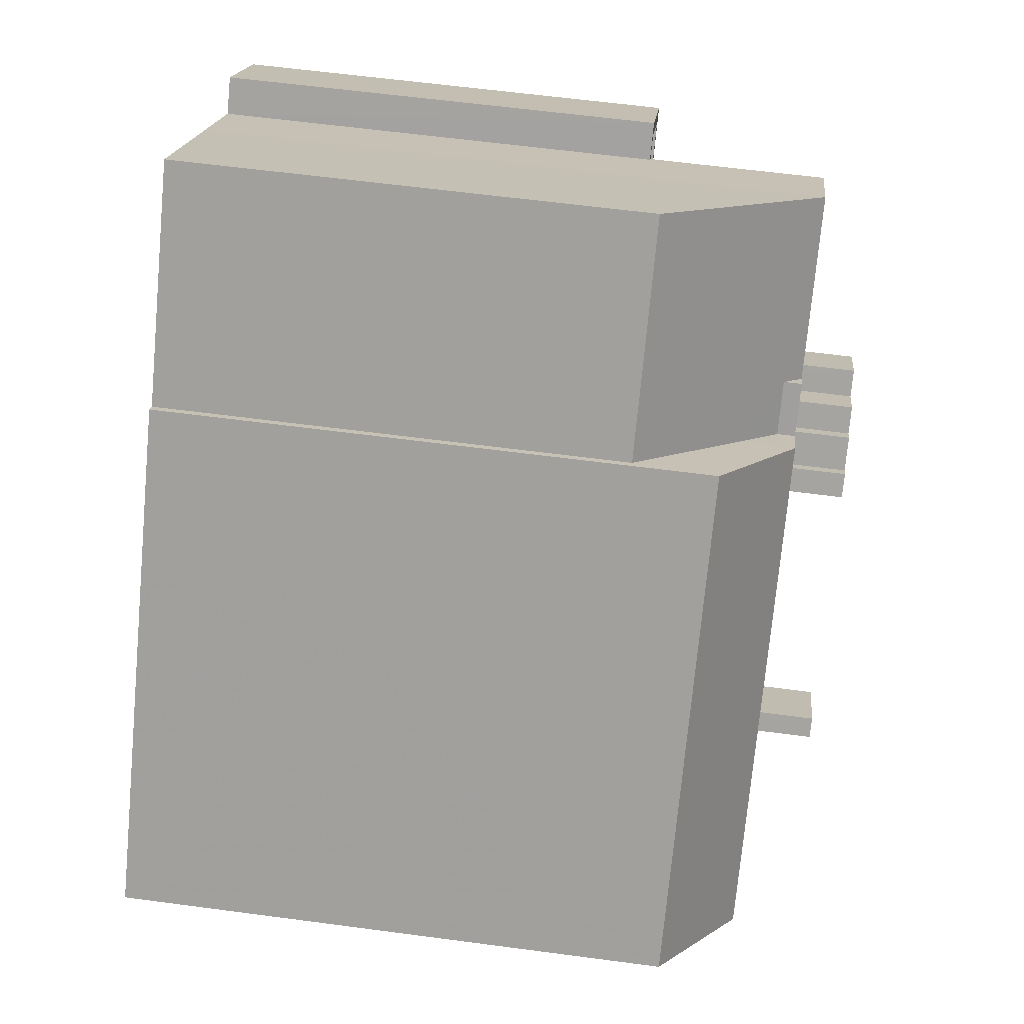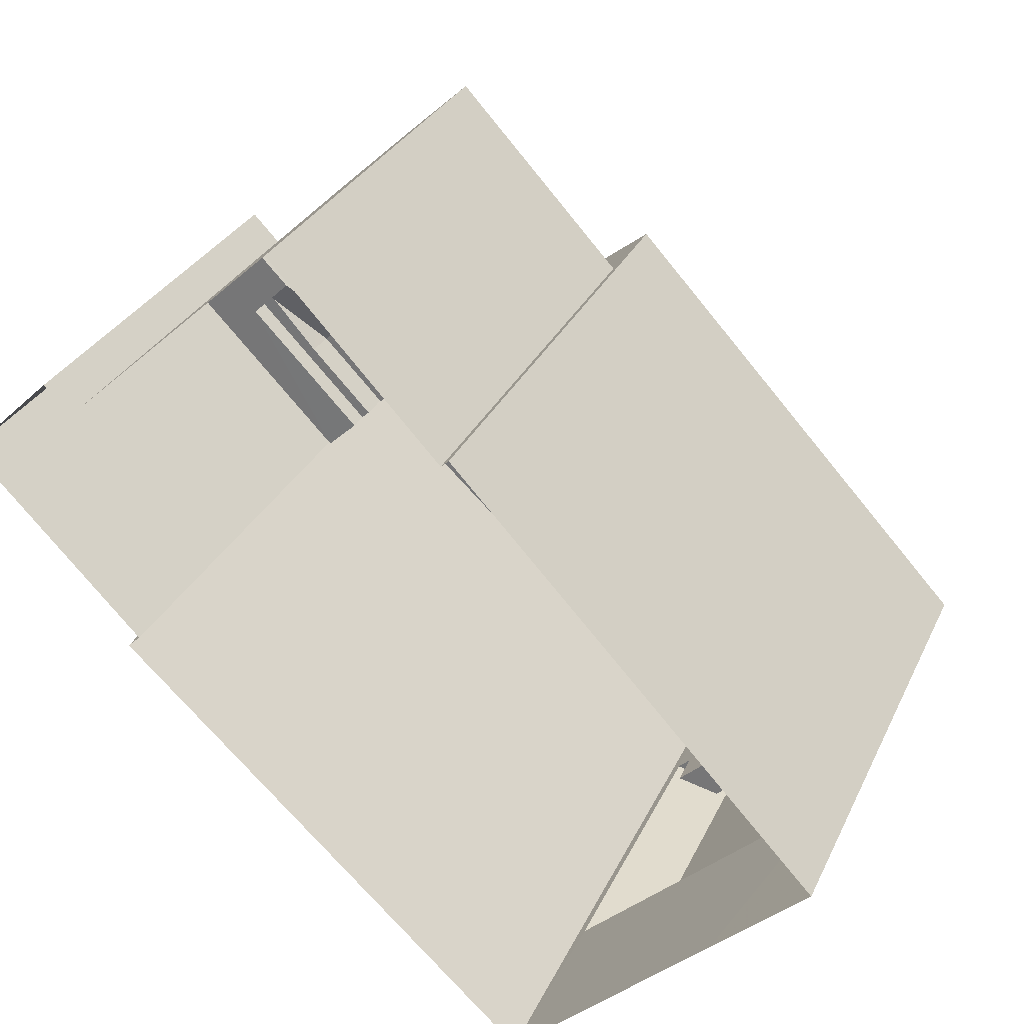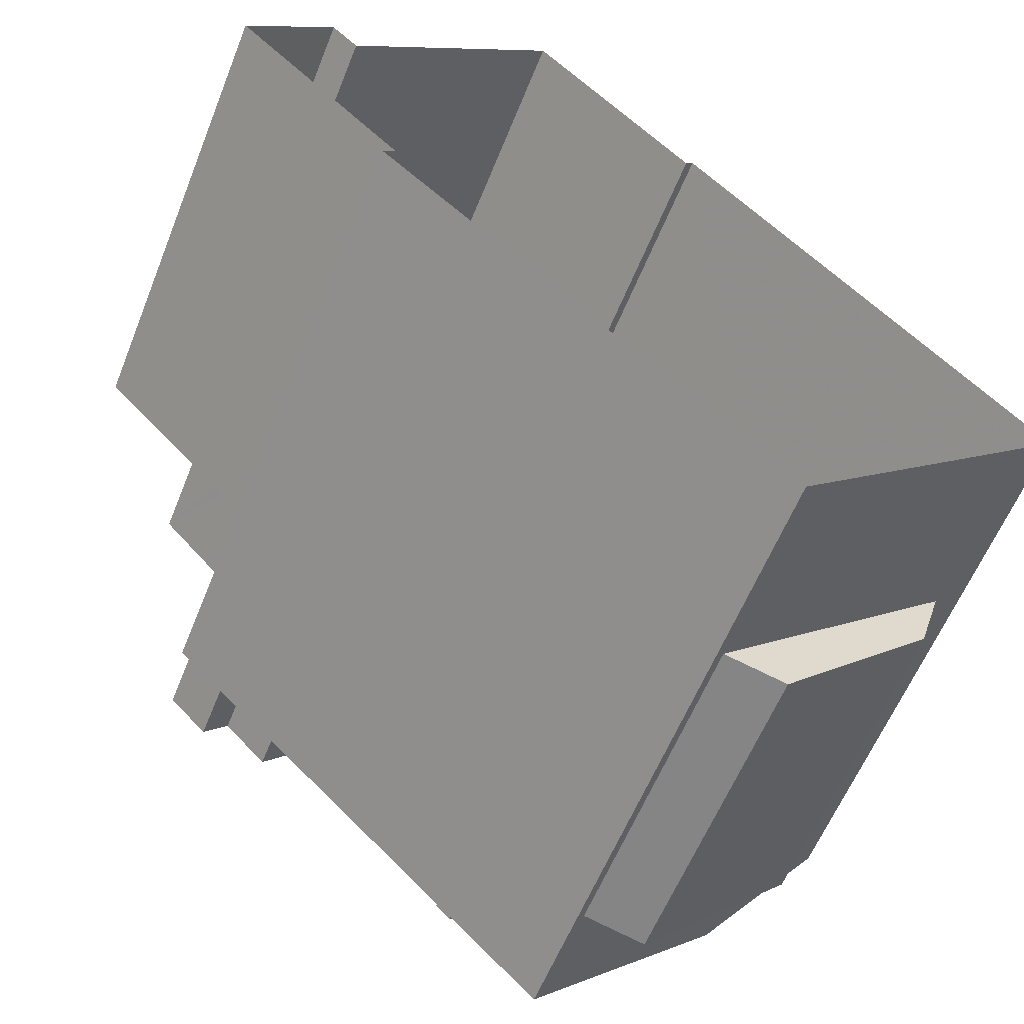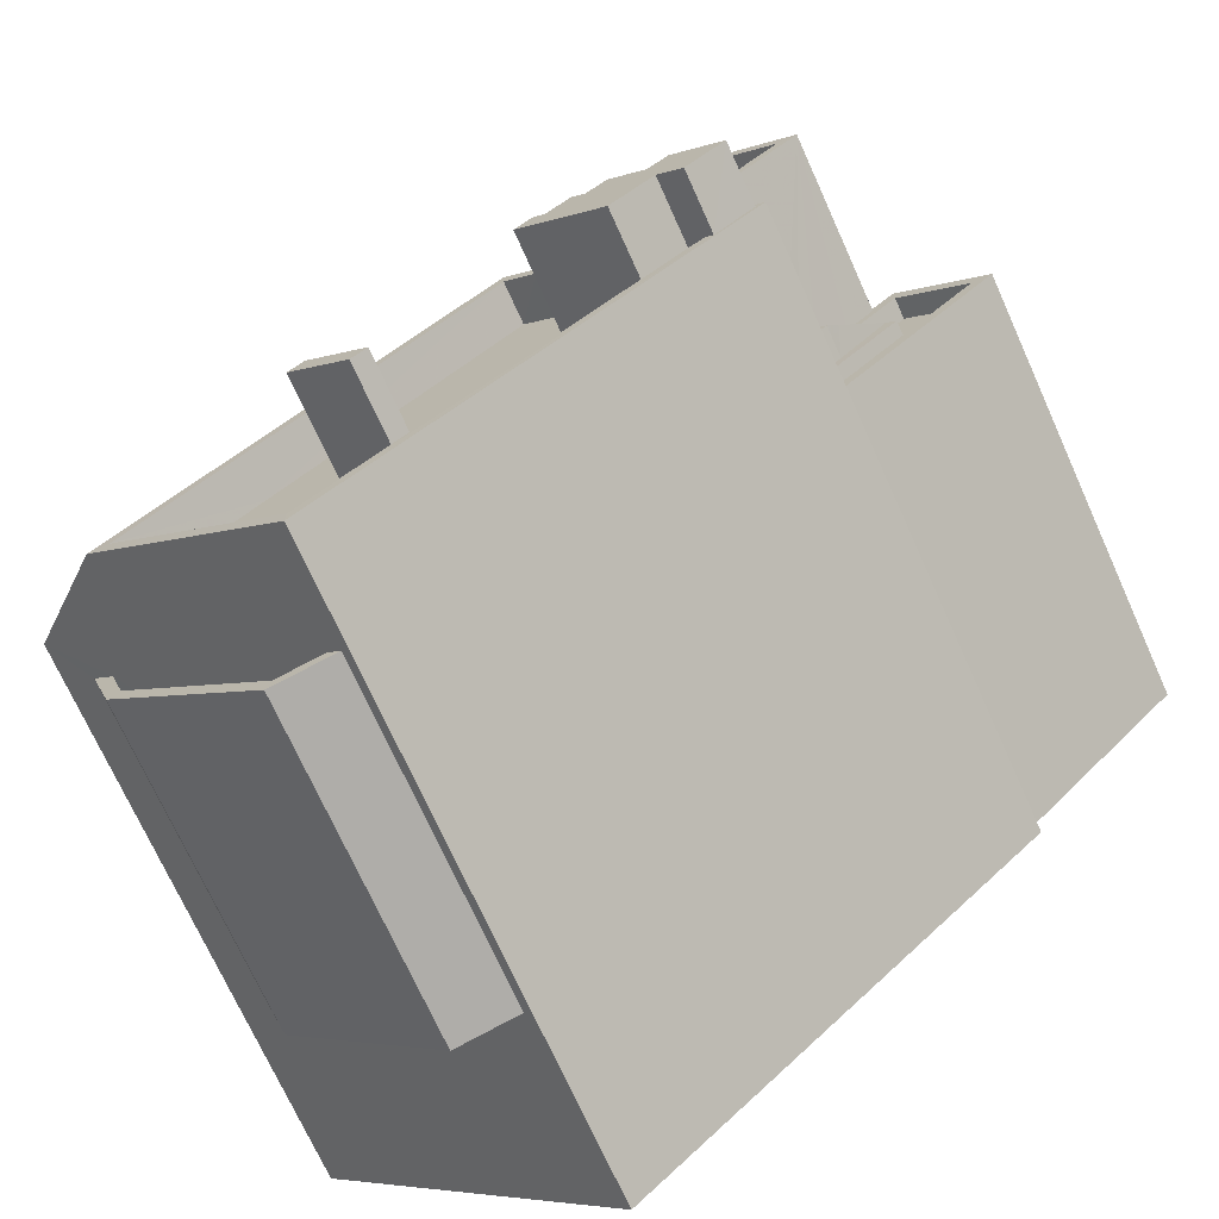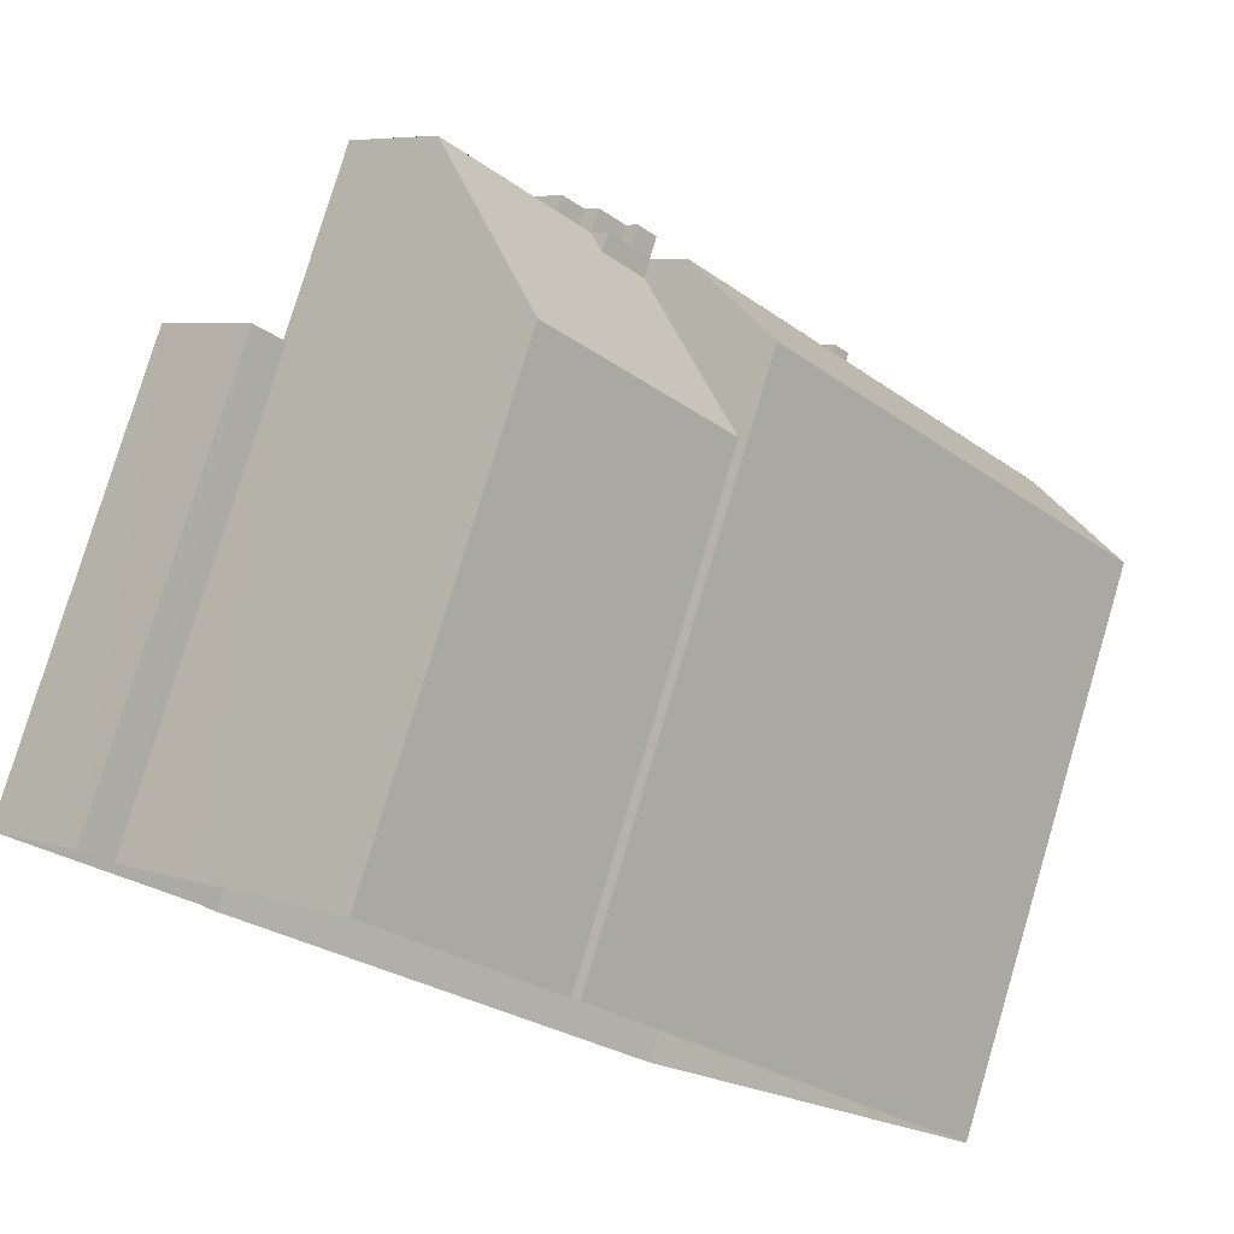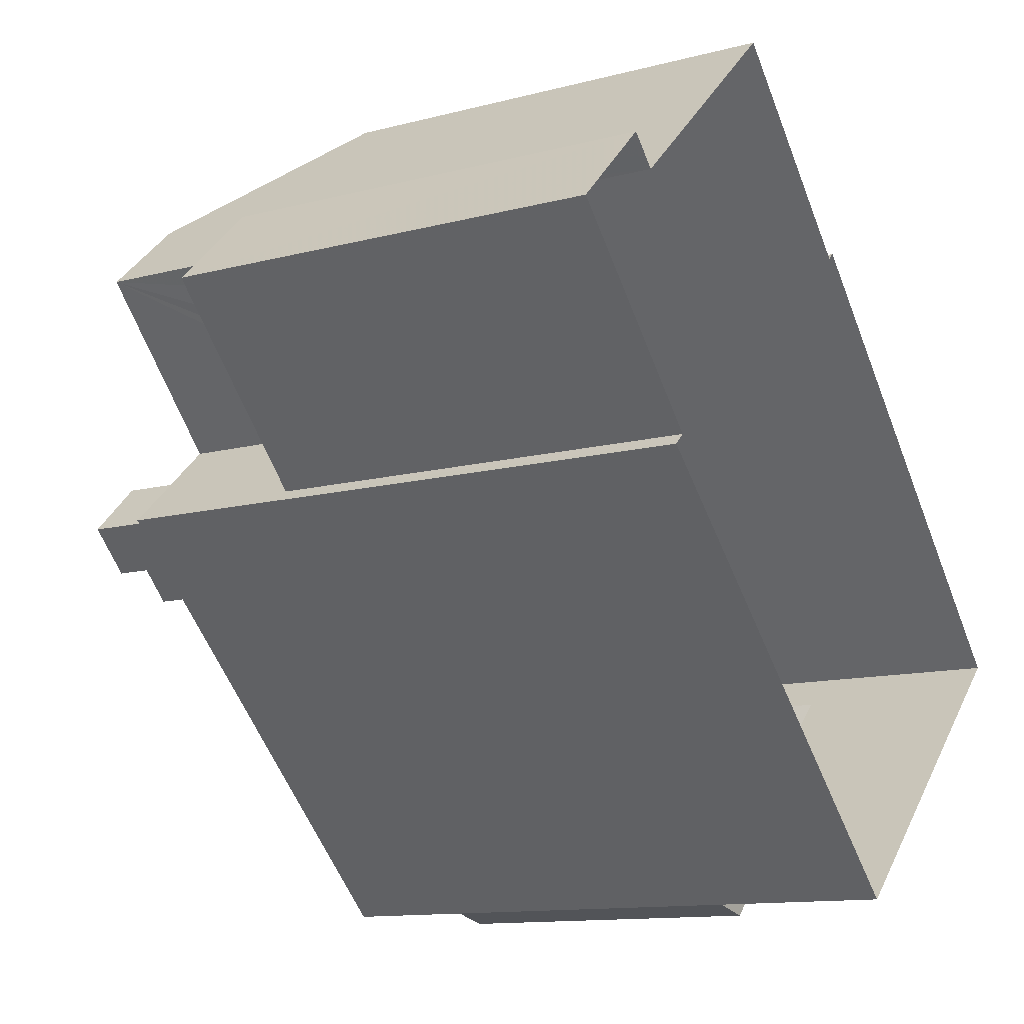
<metadata>
{"format":"obj","ext":"obj","renderer":"f3d","projection":"perspective","resolution":1024,"background":"white","views":[{"elev":60.4,"azim":-82.2,"up":"+Y"},{"elev":29.2,"azim":-158.8,"up":"+Y"},{"elev":-59.2,"azim":158.3,"up":"+Y"},{"elev":-72.0,"azim":24.3,"up":"+Y"},{"elev":79.1,"azim":-163.4,"up":"+Y"},{"elev":-12.1,"azim":122.2,"up":"+Y"}]}
</metadata>
<code>
v -9554 -3.709e+04 30.06
v -9560 -3.71e+04 30.07
v -9562 -3.71e+04 30.07
v -9554 -3.709e+04 30.06
v -9547 -3.71e+04 30.06
v -9555 -3.71e+04 30.06
v -9547 -3.71e+04 30.06
v -9551 -3.709e+04 30.06
v -9548 -3.709e+04 30.06
v -9546 -3.709e+04 30.06
v -9544 -3.709e+04 30.06
v -9546 -3.709e+04 30.06
v -9561 -3.71e+04 34
v -9560 -3.71e+04 34
v -9560 -3.71e+04 34
v -9557 -3.711e+04 33.99
v -9556 -3.71e+04 33.99
v -9547 -3.709e+04 39.43
v -9547 -3.709e+04 39.43
v -9547 -3.709e+04 39.02
v -9547 -3.709e+04 39.56
v -9548 -3.709e+04 39.56
v -9546 -3.709e+04 39.02
v -9547 -3.709e+04 38.88
v -9546 -3.709e+04 38.88
v -9546 -3.709e+04 39.33
v -9546 -3.709e+04 39.33
v -9546 -3.709e+04 39.47
v -9547 -3.709e+04 39.88
v -9547 -3.709e+04 39.88
v -9547 -3.709e+04 40.01
v -9547 -3.709e+04 40.01
v -9548 -3.709e+04 40.01
v -9548 -3.709e+04 40.01
v -9547 -3.709e+04 39.88
v -9547 -3.709e+04 39.88
v -9547 -3.709e+04 39.7
v -9547 -3.709e+04 39.47
v -9547 -3.709e+04 39.33
v -9547 -3.709e+04 39.33
v -9548 -3.71e+04 39.56
v -9549 -3.71e+04 39.56
v -9548 -3.71e+04 40.01
v -9548 -3.71e+04 40.01
v -9549 -3.71e+04 40.01
v -9549 -3.71e+04 40.01
v -9546 -3.709e+04 38.88
v -9546 -3.709e+04 38.88
v -9544 -3.709e+04 38.88
v -9547 -3.71e+04 38.88
v -9548 -3.71e+04 38.88
v -9547 -3.709e+04 39.33
v -9546 -3.709e+04 39.33
v -9548 -3.71e+04 39.33
v -9548 -3.71e+04 39.33
v -9546 -3.709e+04 39.33
v -9546 -3.709e+04 39.33
v -9544 -3.709e+04 39.33
v -9544 -3.709e+04 39.33
v -9547 -3.71e+04 39.33
v -9546 -3.709e+04 39.33
v -9547 -3.71e+04 39.33
v -9546 -3.709e+04 39.33
v -9546 -3.709e+04 43.08
v -9548 -3.709e+04 43.08
v -9548 -3.709e+04 43.08
v -9547 -3.71e+04 43.08
v -9549 -3.71e+04 43.08
v -9548 -3.71e+04 43.08
v -9546 -3.709e+04 43.08
v -9555 -3.71e+04 43.09
v -9548 -3.71e+04 43.08
v -9555 -3.71e+04 43.09
v -9551 -3.709e+04 43.09
v -9551 -3.709e+04 43.09
v -9551 -3.709e+04 43.09
v -9550 -3.709e+04 43.09
v -9551 -3.709e+04 43.09
v -9548 -3.71e+04 43.08
v -9549 -3.71e+04 43.08
v -9548 -3.71e+04 43.08
v -9550 -3.709e+04 43.08
v -9547 -3.71e+04 43.08
v -9549 -3.71e+04 42.18
v -9553 -3.71e+04 42.19
v -9548 -3.71e+04 42.18
v -9554 -3.71e+04 42.19
v -9554 -3.71e+04 42.19
v -9550 -3.709e+04 42.18
v -9546 -3.709e+04 42.18
v -9548 -3.709e+04 42.18
v -9549 -3.71e+04 42.18
v -9549 -3.71e+04 42.18
v -9549 -3.71e+04 42.18
v -9548 -3.71e+04 42.18
v -9555 -3.71e+04 42.19
v -9557 -3.71e+04 42.19
v -9555 -3.71e+04 42.19
v -9552 -3.709e+04 42.19
v -9551 -3.71e+04 42.19
v -9549 -3.71e+04 42.18
v -9551 -3.709e+04 42.19
v -9551 -3.709e+04 42.19
v -9550 -3.71e+04 42.18
v -9550 -3.71e+04 42.18
v -9551 -3.71e+04 42.18
v -9551 -3.71e+04 42.18
v -9555 -3.71e+04 42.19
v -9559 -3.71e+04 42.19
v -9559 -3.71e+04 43.09
v -9560 -3.71e+04 43.09
v -9552 -3.709e+04 43.09
v -9552 -3.709e+04 43.09
v -9551 -3.71e+04 44.36
v -9551 -3.71e+04 44.36
v -9551 -3.71e+04 44.37
v -9549 -3.71e+04 44.36
v -9550 -3.71e+04 44.36
v -9550 -3.71e+04 44.36
v -9548 -3.71e+04 44.36
v -9547 -3.71e+04 44.36
v -9549 -3.71e+04 44.36
v -9549 -3.71e+04 44.36
v -9549 -3.71e+04 44.36
v -9548 -3.71e+04 44.36
v -9554 -3.71e+04 44.37
v -9555 -3.71e+04 44.37
v -9555 -3.71e+04 44.37
v -9554 -3.71e+04 44.37
v -9554 -3.709e+04 39.81
v -9552 -3.709e+04 41.92
v -9551 -3.709e+04 39.81
v -9551 -3.709e+04 42.71
v -9551 -3.709e+04 42.71
v -9548 -3.709e+04 43.08
v -9550 -3.709e+04 43.08
v -9557 -3.71e+04 39.99
v -9560 -3.71e+04 40
v -9560 -3.71e+04 40
v -9560 -3.71e+04 40
v -9556 -3.71e+04 39.99
v -9560 -3.71e+04 40.8
v -9561 -3.71e+04 40.8
v -9560 -3.71e+04 40.8
v -9557 -3.711e+04 40.79
v -9556 -3.71e+04 40.79
v -9556 -3.71e+04 40.79
v -9557 -3.71e+04 40.79
v -9560 -3.71e+04 40.8
v -9562 -3.71e+04 41.56
v -9554 -3.709e+04 41.56
v -9560 -3.71e+04 43.09
f 1 2 3
f 3 4 1
f 2 5 6
f 5 7 6
f 8 9 1
f 10 11 12
f 12 11 5
f 9 12 5
f 1 5 2
f 1 9 5
f 13 14 15
f 14 16 15
f 14 17 16
f 18 19 20
f 19 18 21
f 21 18 22
f 20 19 23
f 20 23 24
f 24 23 25
f 26 27 28
f 29 26 28
f 28 30 29
f 29 31 32
f 29 30 31
f 33 34 35
f 36 33 35
f 37 35 38
f 37 36 35
f 39 38 40
f 39 37 38
f 22 41 21
f 22 42 41
f 32 31 43
f 44 32 43
f 44 43 45
f 46 34 33
f 46 33 45
f 43 46 45
f 24 25 47
f 47 48 49
f 49 48 50
f 48 51 50
f 47 25 48
f 26 52 53
f 53 52 54
f 52 55 54
f 56 57 58
f 58 59 60
f 56 61 57
f 60 59 62
f 40 63 39
f 61 63 57
f 57 63 40
f 58 57 59
f 64 65 66
f 67 68 69
f 68 64 70
f 71 67 72
f 73 71 72
f 74 75 76
f 74 76 77
f 66 65 77
f 76 75 78
f 79 73 72
f 68 80 81
f 70 80 68
f 77 76 82
f 72 67 83
f 69 83 67
f 69 68 81
f 66 70 64
f 82 66 77
f 84 85 86
f 87 88 85
f 89 90 91
f 86 92 84
f 93 90 89
f 94 95 93
f 96 97 98
f 99 97 100
f 94 101 95
f 102 99 100
f 102 89 103
f 100 96 87
f 104 94 105
f 106 105 107
f 100 87 84
f 107 102 100
f 87 85 84
f 105 93 89
f 94 93 105
f 100 97 96
f 102 105 89
f 107 105 102
f 88 108 85
f 98 109 108
f 97 109 98
f 108 88 98
f 73 110 71
f 110 111 71
f 112 113 111
f 112 111 110
f 112 78 75
f 113 112 75
f 114 115 116
f 117 114 116
f 114 118 119
f 120 121 122
f 117 122 118
f 123 124 118
f 121 125 123
f 117 118 114
f 122 121 123
f 123 118 122
f 126 127 128
f 129 126 128
f 130 131 132
f 131 133 134
f 132 134 135
f 135 134 136
f 132 131 134
f 137 138 139
f 139 138 140
f 141 138 137
f 142 143 144
f 145 146 147
f 144 145 148
f 142 144 149
f 144 148 149
f 147 148 145
f 150 113 151
f 150 152 113
f 25 23 27
f 27 23 28
f 28 19 30
f 28 23 19
f 25 26 48
f 48 26 53
f 27 26 25
f 30 19 21
f 31 30 21
f 20 38 18
f 18 35 22
f 38 35 18
f 35 34 22
f 40 20 24
f 40 38 20
f 52 26 29
f 32 52 29
f 55 52 32
f 44 55 32
f 31 21 41
f 43 31 41
f 43 41 42
f 46 43 42
f 34 42 22
f 34 46 42
f 57 24 47
f 57 40 24
f 59 47 49
f 59 57 47
f 50 59 49
f 50 62 59
f 51 48 53
f 54 51 53
f 12 56 10
f 12 61 56
f 10 58 11
f 10 56 58
f 58 60 5
f 11 58 5
f 65 64 135
f 64 63 61
f 135 61 9
f 9 61 12
f 64 61 135
f 5 60 7
f 45 68 44
f 50 51 62
f 7 60 67
f 44 68 67
f 54 55 44
f 51 54 62
f 60 62 44
f 60 44 67
f 62 54 44
f 6 7 67
f 71 6 67
f 14 2 17
f 138 147 152
f 111 152 71
f 2 6 17
f 141 147 138
f 17 6 71
f 17 71 146
f 71 147 146
f 152 147 71
f 63 64 39
f 39 64 37
f 33 68 45
f 33 64 68
f 37 64 36
f 36 64 33
f 111 113 152
f 135 77 65
f 135 136 77
f 133 113 75
f 133 131 113
f 133 75 74
f 134 133 74
f 136 74 77
f 136 134 74
f 66 82 89
f 91 66 89
f 70 91 90
f 70 66 91
f 93 70 90
f 93 80 70
f 81 80 93
f 95 81 93
f 73 79 85
f 73 85 108
f 79 86 85
f 73 108 109
f 110 73 109
f 99 112 97
f 97 110 109
f 97 112 110
f 78 99 102
f 78 112 99
f 76 78 102
f 103 76 102
f 82 103 89
f 82 76 103
f 100 115 107
f 100 116 115
f 107 114 106
f 107 115 114
f 106 119 105
f 106 114 119
f 105 118 104
f 105 119 118
f 124 94 104
f 118 124 104
f 94 123 101
f 94 124 123
f 95 101 81
f 69 81 125
f 125 81 123
f 81 101 123
f 69 125 121
f 83 69 121
f 72 121 120
f 72 83 121
f 92 79 122
f 122 79 120
f 92 86 79
f 120 79 72
f 122 117 84
f 92 122 84
f 100 117 116
f 100 84 117
f 98 128 127
f 96 98 127
f 126 87 96
f 127 126 96
f 88 87 126
f 129 88 126
f 98 129 128
f 98 88 129
f 130 8 1
f 130 132 8
f 132 9 8
f 132 135 9
f 147 137 148
f 147 141 137
f 139 148 137
f 139 149 148
f 140 149 139
f 140 142 149
f 146 145 16
f 17 146 16
f 15 16 145
f 144 15 145
f 13 15 144
f 143 13 144
f 150 151 4
f 3 150 4
f 113 131 151
f 151 130 4
f 4 130 1
f 131 130 151
f 3 2 13
f 3 13 150
f 150 142 152
f 2 14 13
f 142 138 152
f 140 138 142
f 13 143 150
f 143 142 150

</code>
